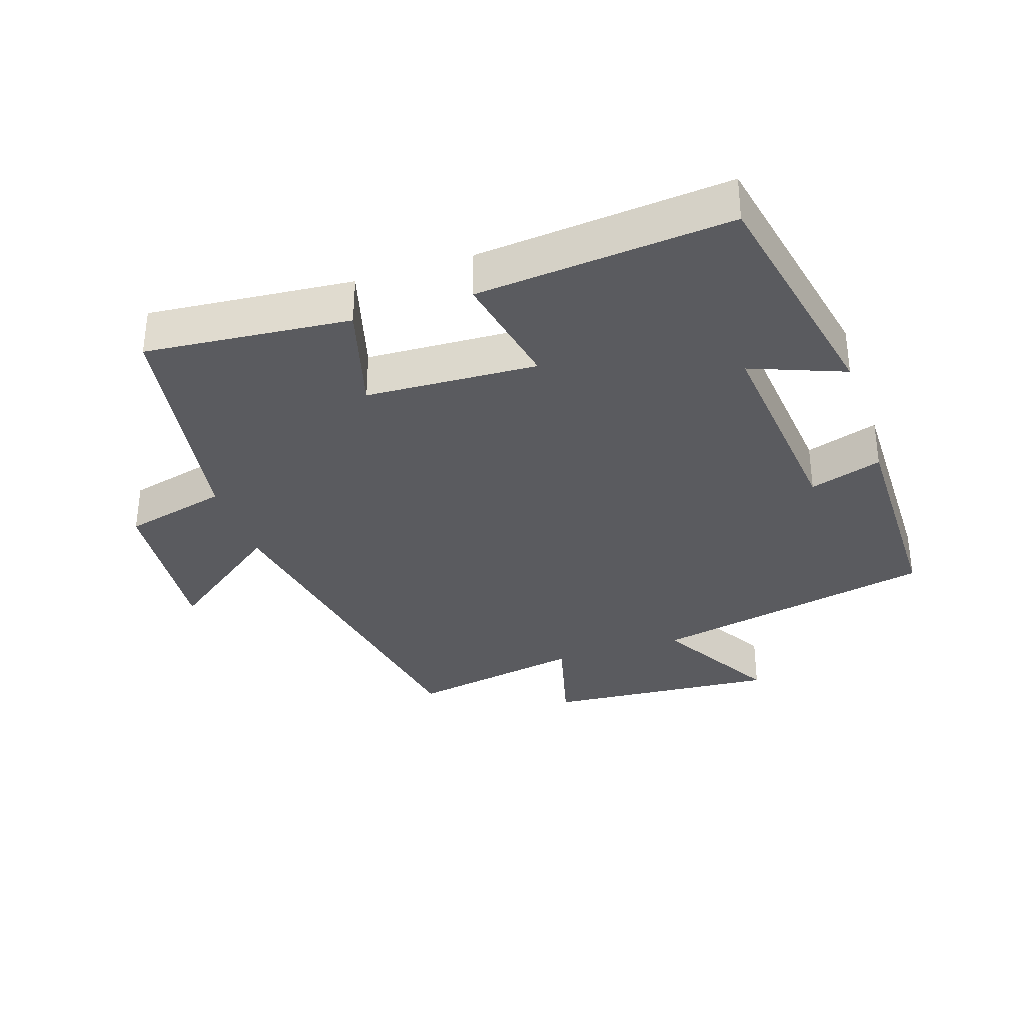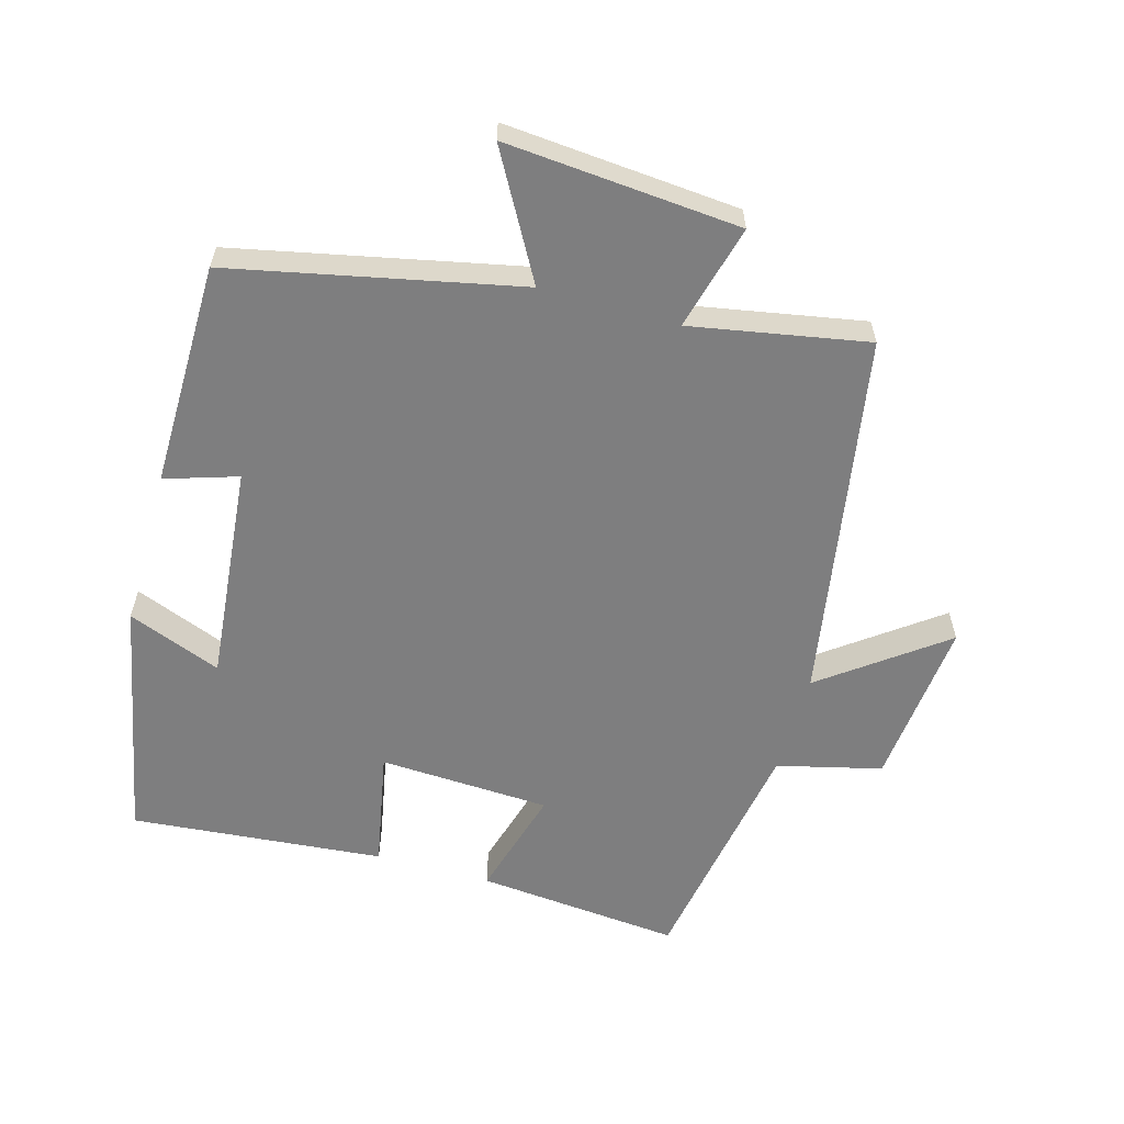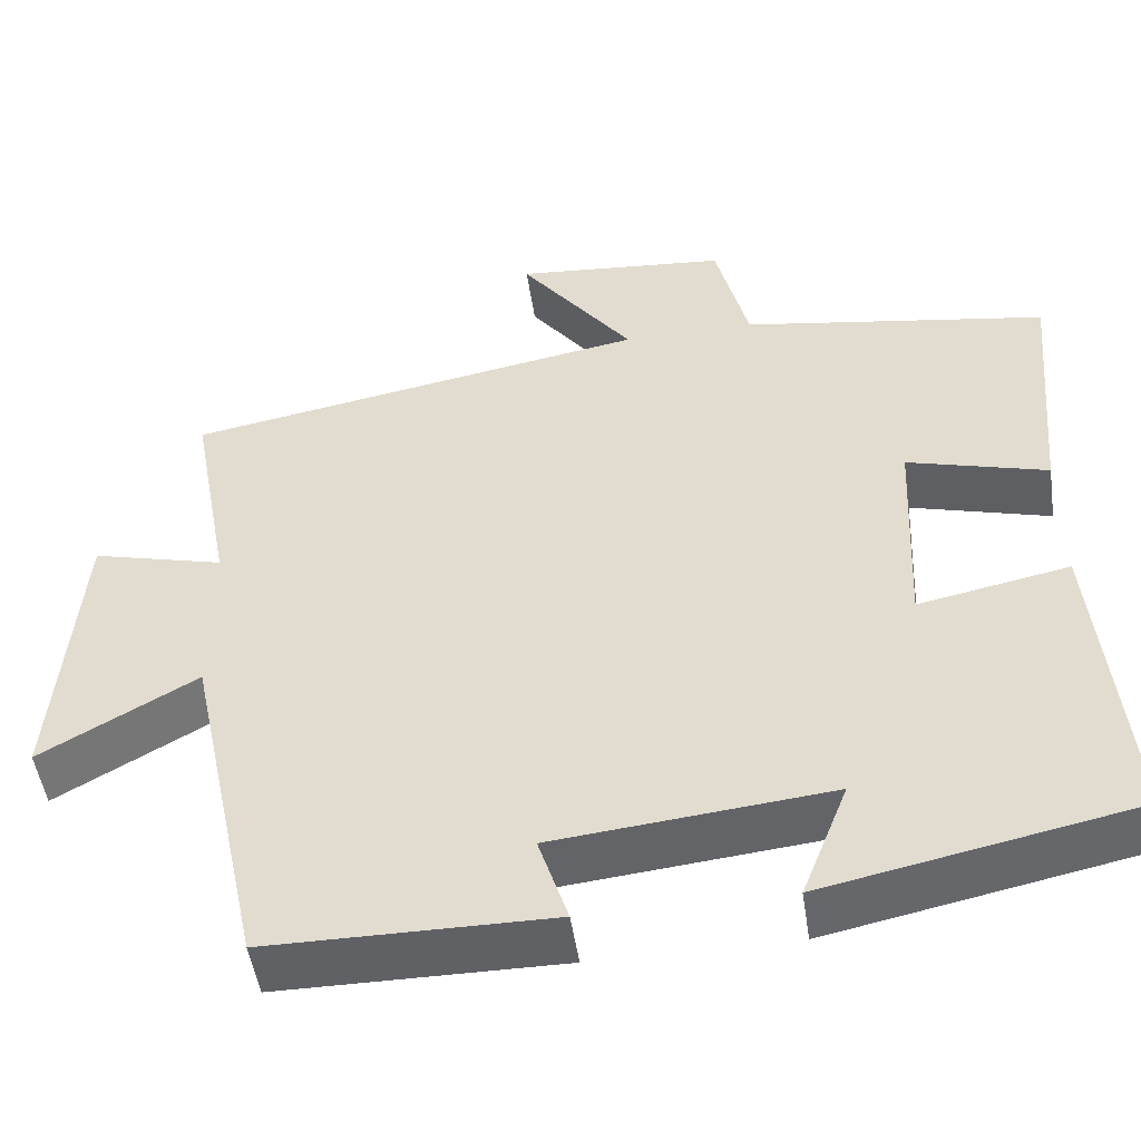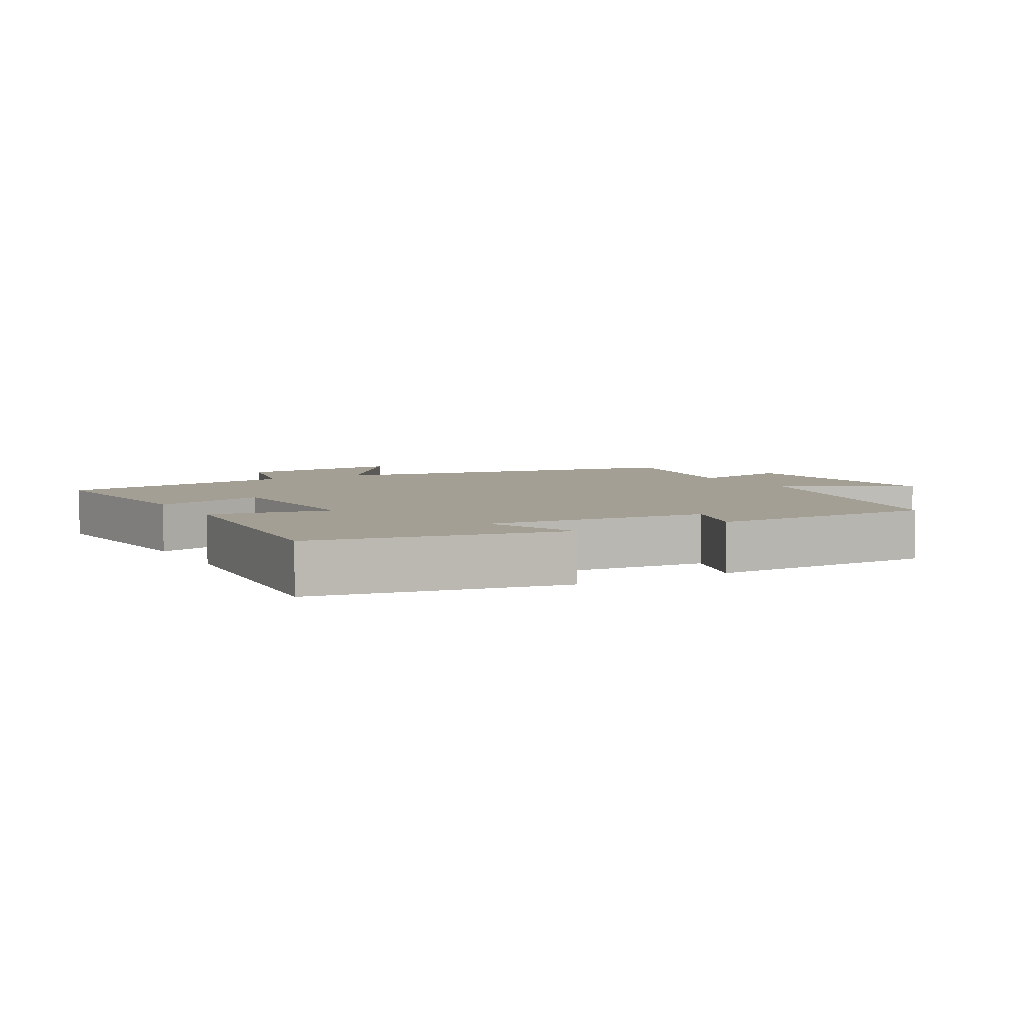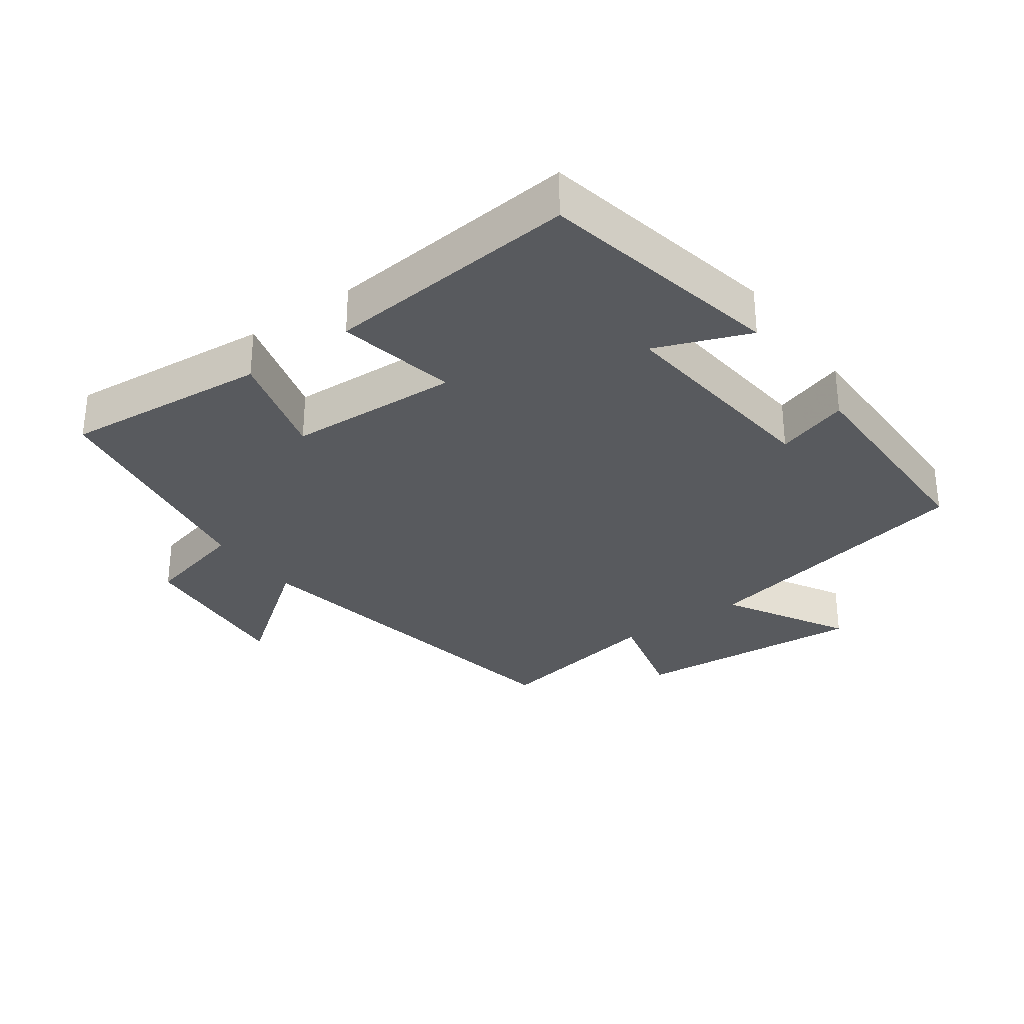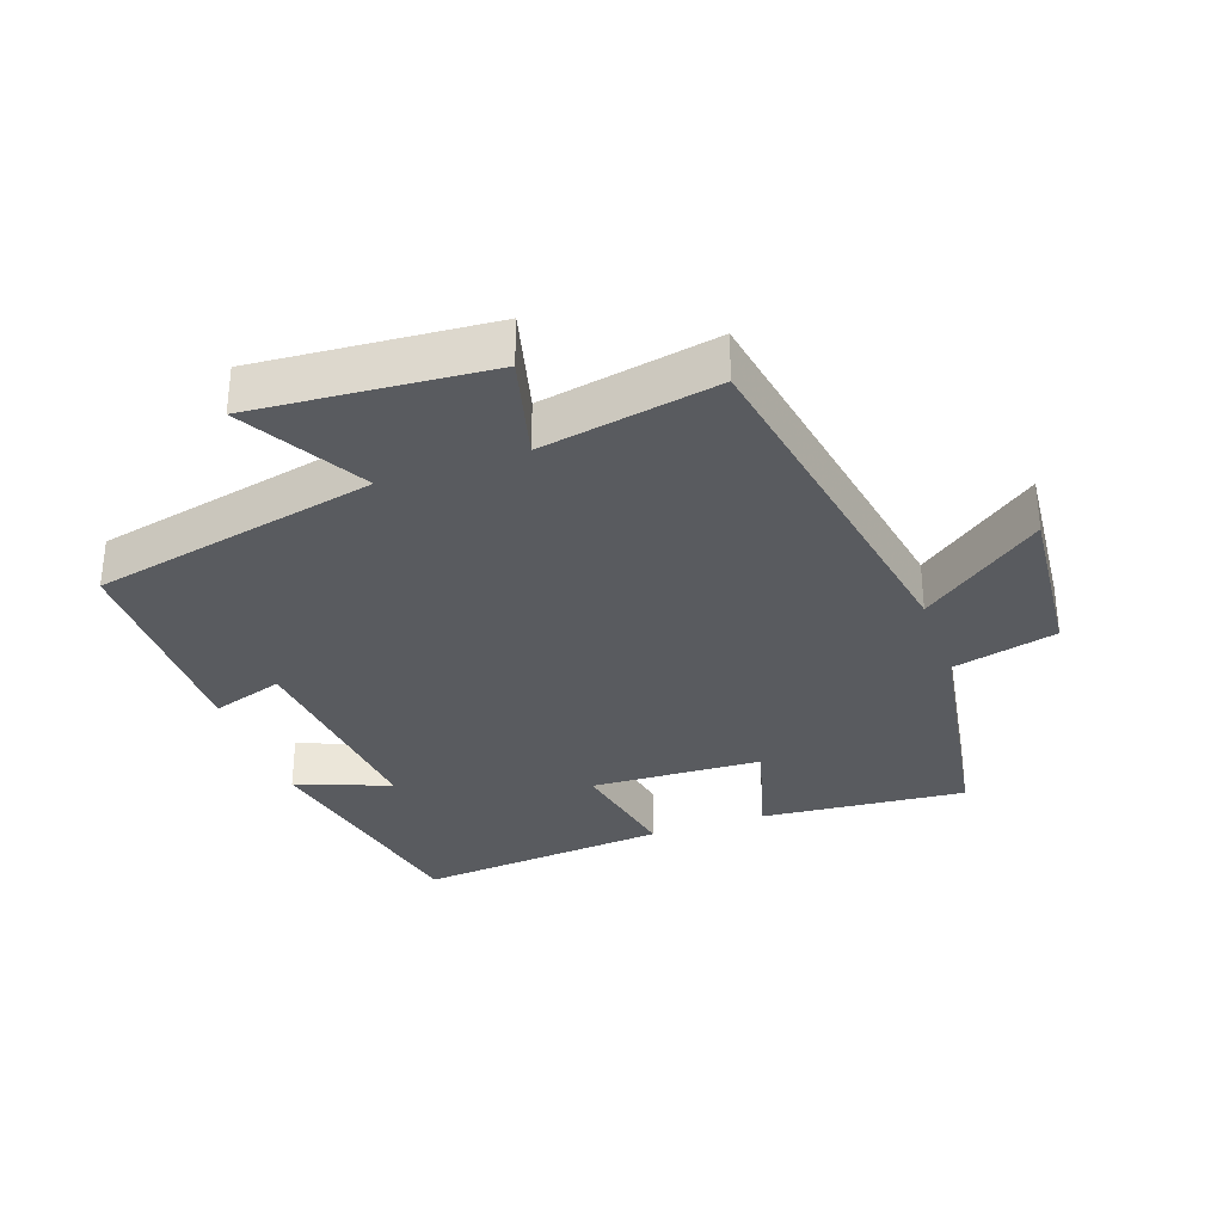
<metadata>
{"format":"obj","ext":"obj","renderer":"f3d","projection":"perspective","resolution":1024,"background":"white","views":[{"elev":-33.5,"azim":108.4,"up":"+Y"},{"elev":-59.5,"azim":-105.9,"up":"+Y"},{"elev":-50.0,"azim":8.5,"up":"+Z"},{"elev":5.4,"azim":150.0,"up":"+Y"},{"elev":-30.6,"azim":125.9,"up":"+Y"},{"elev":-32.3,"azim":-70.5,"up":"+Y"}]}
</metadata>
<code>
v 0.535 0.07 -0.426
v 0.167 0.07 -0.5
v 0.222 0.07 -0.359
v -0.106 0.07 -0.391
v -0.071 0.07 -0.5
v -0.408 0.07 -0.497
v -0.5 0.07 -0.067
v -0.686 0.07 -0.172
v -0.658 0.07 0.18
v -0.5 0.07 0.139
v -0.549 0.07 0.404
v 0.005 0.07 0.5
v -0.13 0.07 0.681
v 0.124 0.07 0.657
v 0.163 0.07 0.5
v 0.528 0.07 0.439
v 0.5 0.07 0.131
v 0.333 0.07 0.178
v 0.321 0.07 -0.08
v 0.5 0.07 -0.045
v 0.535 0 -0.426
v 0.167 0 -0.5
v 0.222 0 -0.359
v -0.106 0 -0.391
v -0.071 0 -0.5
v -0.408 0 -0.497
v -0.5 0 -0.067
v -0.686 0 -0.172
v -0.658 0 0.18
v -0.5 0 0.139
v -0.549 0 0.404
v 0.005 0 0.5
v -0.13 0 0.681
v 0.124 0 0.657
v 0.163 0 0.5
v 0.528 0 0.439
v 0.5 0 0.131
v 0.333 0 0.178
v 0.321 0 -0.08
v 0.5 0 -0.045
f 19 20 1
f 15 16 17 18
f 15 18 19
f 12 13 14 15
f 12 15 19
f 11 12 19
f 10 11 19
f 7 8 9 10
f 6 7 10
f 5 6 10
f 4 5 10
f 3 4 10 19
f 1 2 3
f 1 3 19
f 21 40 39
f 38 37 36 35
f 39 38 35
f 35 34 33 32
f 39 35 32
f 39 32 31
f 39 31 30
f 30 29 28 27
f 30 27 26
f 30 26 25
f 30 25 24
f 39 30 24 23
f 23 22 21
f 39 23 21
f 1 21 22 2
f 2 22 23 3
f 3 23 24 4
f 4 24 25 5
f 5 25 26 6
f 6 26 27 7
f 7 27 28 8
f 8 28 29 9
f 9 29 30 10
f 10 30 31 11
f 11 31 32 12
f 12 32 33 13
f 13 33 34 14
f 14 34 35 15
f 15 35 36 16
f 16 36 37 17
f 17 37 38 18
f 18 38 39 19
f 19 39 40 20
f 20 40 21 1

</code>
